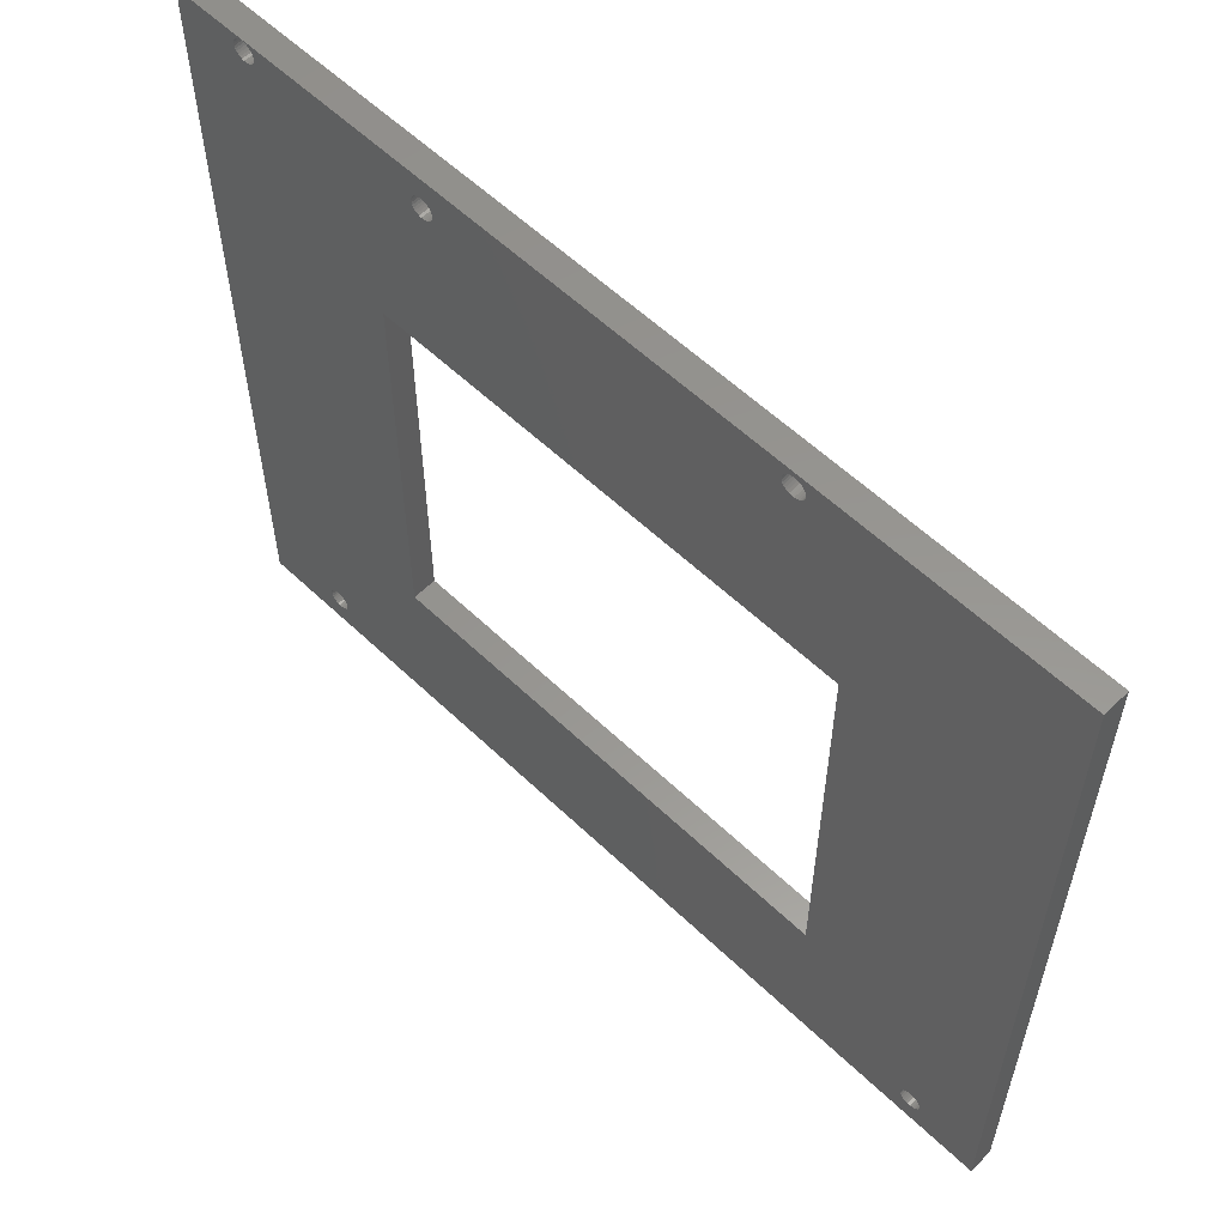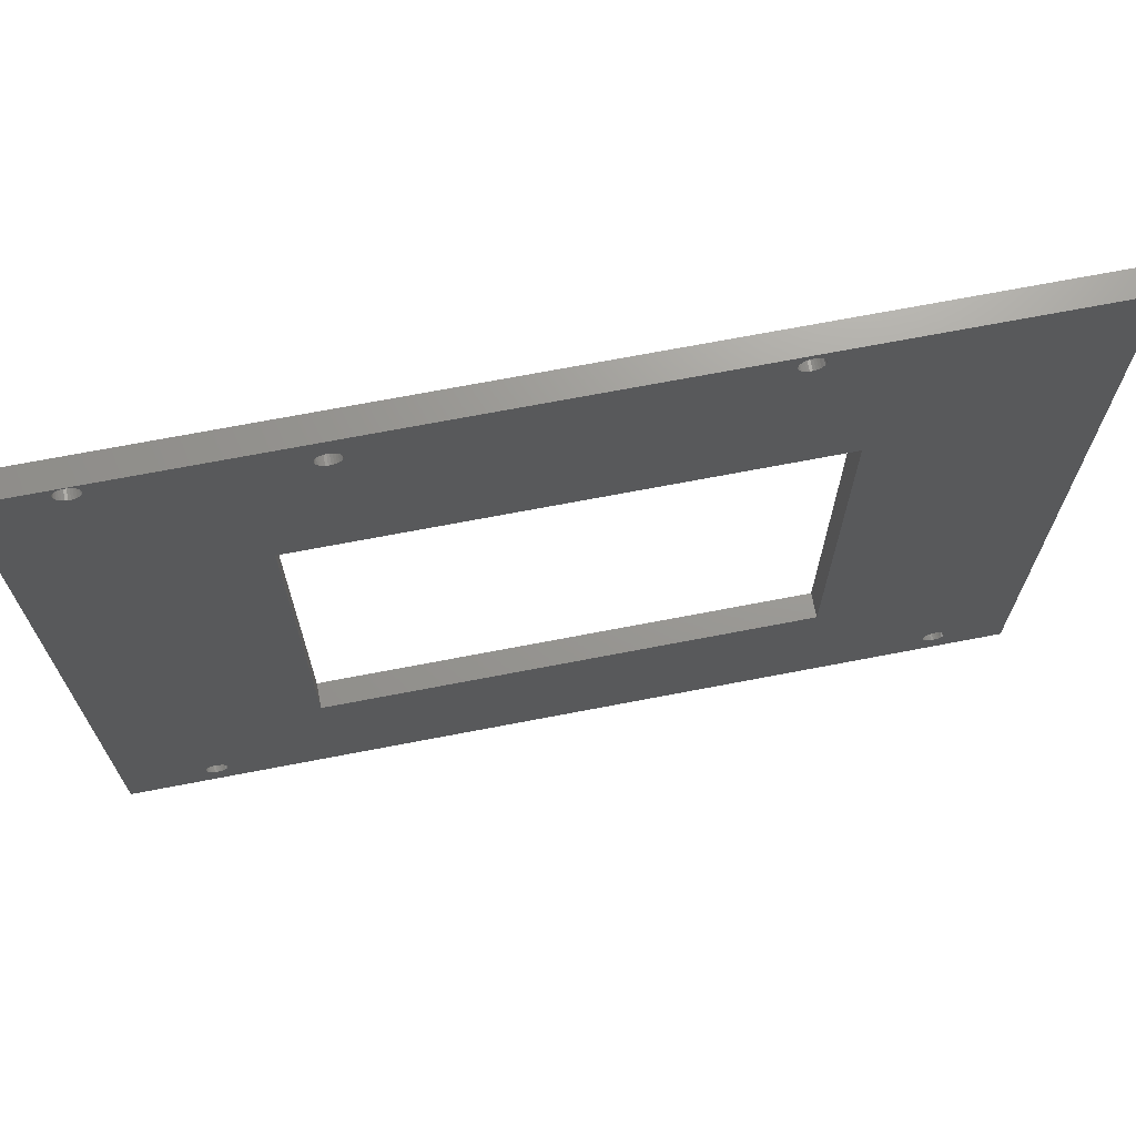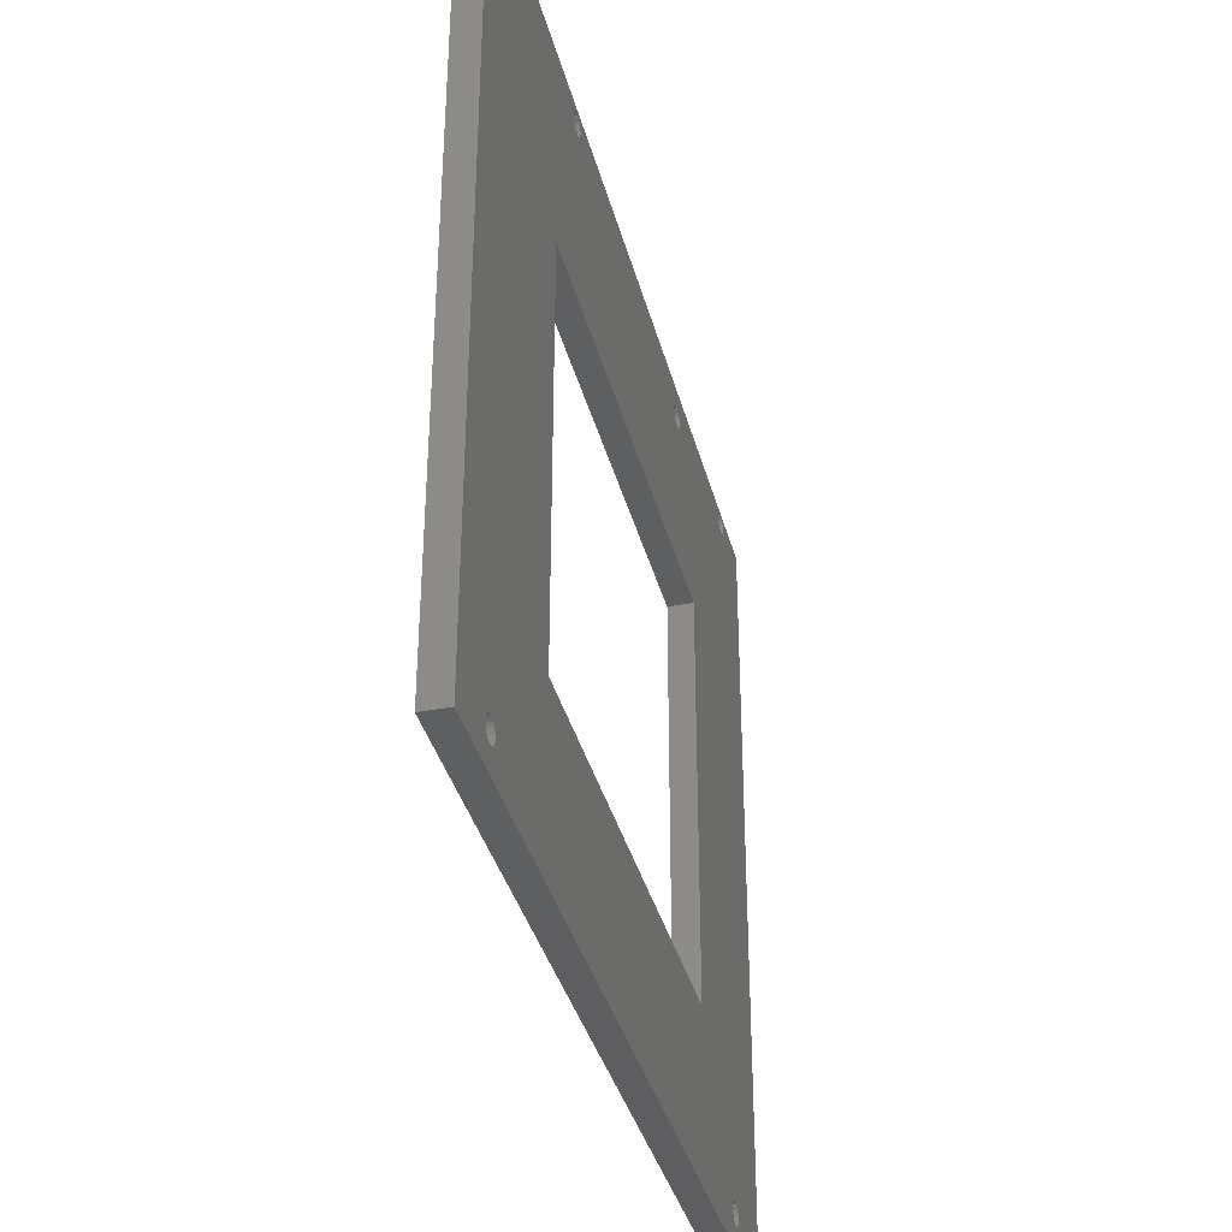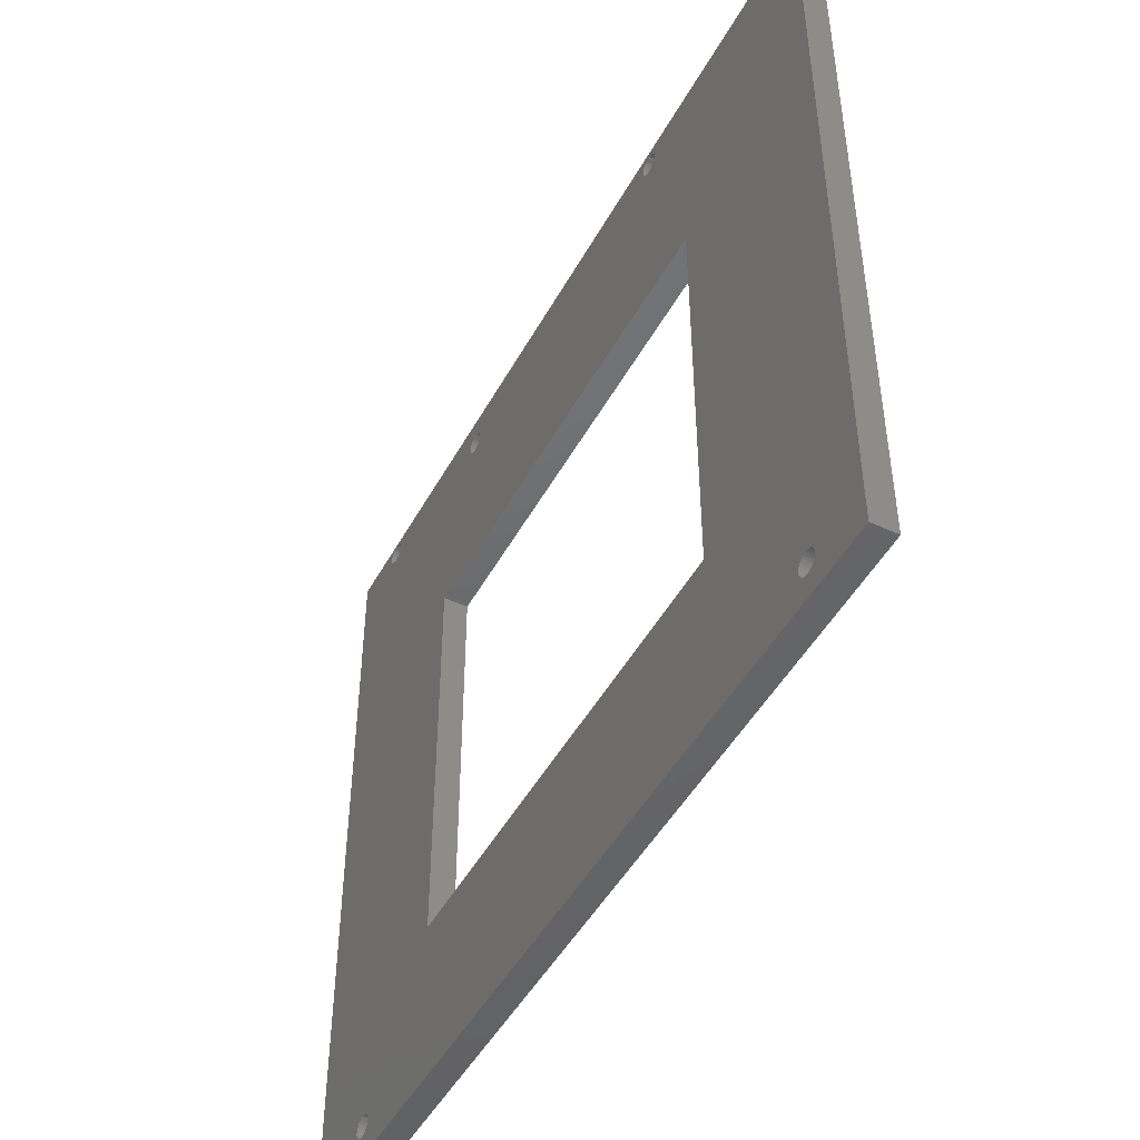
<metadata>
{"format":"stl","ext":"stl","renderer":"f3d","projection":"perspective","resolution":1024,"background":"white","views":[{"elev":57.9,"azim":-135.4,"up":"+Y"},{"elev":69.9,"azim":169.1,"up":"+Y"},{"elev":-36.7,"azim":-75.9,"up":"+Y"},{"elev":-47.6,"azim":-117.6,"up":"+Y"}]}
</metadata>
<code>
# stl→obj: 316 verts, 652 faces
v 18.23 -2.451 -10
v 18.09 -2.206 -7
v 18.09 -2.206 -10
v 18.23 -2.451 -7
v 18.32 -2.719 -10
v 18.32 -2.719 -7
v 18.35 -3 -10
v 18.35 -3 -7
v 18.32 -3.281 -10
v 18.32 -3.281 -7
v 16.86 -4.343 -10
v 16.58 -4.284 -7
v 16.86 -4.343 -7
v 16.58 -4.284 -10
v 18.23 -3.549 -10
v 18.23 -3.549 -7
v 15.91 -3.794 -7
v 15.77 -3.549 -10
v 15.77 -3.549 -7
v 15.91 -3.794 -10
v 16.32 -4.169 -10
v 16.1 -4.003 -7
v 16.32 -4.169 -7
v 16.1 -4.003 -10
v 17.42 -1.716 -10
v 17.68 -1.831 -7
v 17.42 -1.716 -7
v 17.68 -1.831 -10
v 17.9 -4.003 -10
v 17.68 -4.169 -7
v 17.9 -4.003 -7
v 17.68 -4.169 -10
v 16.1 -1.997 -10
v 16.32 -1.831 -7
v 16.1 -1.997 -7
v 16.32 -1.831 -10
v 15.68 -3.281 -10
v 15.68 -3.281 -7
v 18.09 -3.794 -10
v 18.09 -3.794 -7
v 16.86 -1.657 -10
v 17.14 -1.657 -7
v 16.86 -1.657 -7
v 17.14 -1.657 -10
v 15.68 -2.719 -7
v 15.77 -2.451 -10
v 15.77 -2.451 -7
v 15.68 -2.719 -10
v 17.14 -4.343 -10
v 17.14 -4.343 -7
v 15.91 -2.206 -10
v 15.91 -2.206 -7
v 16.58 -1.716 -10
v 16.58 -1.716 -7
v 17.42 -4.284 -10
v 17.42 -4.284 -7
v 17.9 -1.997 -7
v 17.9 -1.997 -10
v 15.65 -3 -7
v 15.65 -3 -10
v 108.3 86.78 -10
v 108.2 87.05 -7
v 108.2 87.05 -10
v 108.3 86.78 -7
v 108.3 86.5 -10
v 108.3 86.5 -7
v 108.1 87.29 -7
v 108.1 87.29 -10
v 105.8 85.95 -7
v 105.7 86.22 -10
v 105.7 86.22 -7
v 105.8 85.95 -10
v 106.3 85.33 -10
v 106.1 85.5 -7
v 106.3 85.33 -7
v 106.1 85.5 -10
v 107.7 85.33 -10
v 107.4 85.22 -7
v 107.7 85.33 -7
v 107.4 85.22 -10
v 105.9 87.29 -7
v 106.1 87.5 -10
v 106.1 87.5 -7
v 105.9 87.29 -10
v 107.7 87.67 -10
v 107.9 87.5 -7
v 107.7 87.67 -7
v 107.9 87.5 -10
v 108.2 85.95 -10
v 108.3 86.22 -7
v 108.3 86.22 -10
v 108.2 85.95 -7
v 105.7 86.5 -10
v 105.7 86.5 -7
v 106.6 87.78 -10
v 106.9 87.84 -7
v 106.6 87.78 -7
v 106.9 87.84 -10
v 105.9 85.71 -10
v 105.9 85.71 -7
v 107.1 87.84 -10
v 107.4 87.78 -7
v 107.1 87.84 -7
v 107.4 87.78 -10
v 107.9 85.5 -10
v 107.9 85.5 -7
v 107.1 85.16 -10
v 106.9 85.16 -7
v 107.1 85.16 -7
v 106.9 85.16 -10
v 105.7 86.78 -10
v 105.7 86.78 -7
v 108.1 85.71 -10
v 108.1 85.71 -7
v 106.6 85.22 -10
v 106.6 85.22 -7
v 106.3 87.67 -7
v 106.3 87.67 -10
v 105.8 87.05 -7
v 105.8 87.05 -10
v 106.2 -2.451 -10
v 106.1 -2.206 -7
v 106.1 -2.206 -10
v 106.2 -2.451 -7
v 106.3 -2.719 -10
v 106.3 -2.719 -7
v 106.3 -3 -10
v 106.3 -3 -7
v 106.3 -3.281 -10
v 106.3 -3.281 -7
v 104.9 -4.343 -10
v 104.6 -4.284 -7
v 104.9 -4.343 -7
v 104.6 -4.284 -10
v 106.2 -3.549 -10
v 106.2 -3.549 -7
v 103.9 -3.794 -7
v 103.8 -3.549 -10
v 103.8 -3.549 -7
v 103.9 -3.794 -10
v 104.3 -4.169 -10
v 104.1 -4.003 -7
v 104.3 -4.169 -7
v 104.1 -4.003 -10
v 105.4 -1.716 -10
v 105.7 -1.831 -7
v 105.4 -1.716 -7
v 105.7 -1.831 -10
v 105.9 -4.003 -10
v 105.7 -4.169 -7
v 105.9 -4.003 -7
v 105.7 -4.169 -10
v 104.1 -1.997 -10
v 104.3 -1.831 -7
v 104.1 -1.997 -7
v 104.3 -1.831 -10
v 103.7 -3.281 -10
v 103.7 -3.281 -7
v 106.1 -3.794 -10
v 106.1 -3.794 -7
v 104.9 -1.657 -10
v 105.1 -1.657 -7
v 104.9 -1.657 -7
v 105.1 -1.657 -10
v 103.7 -2.719 -7
v 103.8 -2.451 -10
v 103.8 -2.451 -7
v 103.7 -2.719 -10
v 105.1 -4.343 -10
v 105.1 -4.343 -7
v 103.9 -2.206 -10
v 103.9 -2.206 -7
v 104.6 -1.716 -10
v 104.6 -1.716 -7
v 105.4 -4.284 -10
v 105.4 -4.284 -7
v 105.9 -1.997 -7
v 105.9 -1.997 -10
v 103.7 -3 -7
v 103.7 -3 -10
v 41.32 86.28 -10
v 41.23 86.55 -7
v 41.23 86.55 -10
v 41.32 86.28 -7
v 41.35 86 -10
v 41.35 86 -7
v 41.09 86.79 -7
v 41.09 86.79 -10
v 38.77 85.45 -7
v 38.68 85.72 -10
v 38.68 85.72 -7
v 38.77 85.45 -10
v 39.33 84.83 -10
v 39.1 85 -7
v 39.33 84.83 -7
v 39.1 85 -10
v 40.67 84.83 -10
v 40.42 84.72 -7
v 40.67 84.83 -7
v 40.42 84.72 -10
v 38.91 86.79 -7
v 39.1 87 -10
v 39.1 87 -7
v 38.91 86.79 -10
v 40.67 87.17 -10
v 40.9 87 -7
v 40.67 87.17 -7
v 40.9 87 -10
v 41.23 85.45 -10
v 41.32 85.72 -7
v 41.32 85.72 -10
v 41.23 85.45 -7
v 38.65 86 -10
v 38.65 86 -7
v 39.58 87.28 -10
v 39.86 87.34 -7
v 39.58 87.28 -7
v 39.86 87.34 -10
v 38.91 85.21 -10
v 38.91 85.21 -7
v 40.14 87.34 -10
v 40.42 87.28 -7
v 40.14 87.34 -7
v 40.42 87.28 -10
v 40.9 85 -10
v 40.9 85 -7
v 40.14 84.66 -10
v 39.86 84.66 -7
v 40.14 84.66 -7
v 39.86 84.66 -10
v 38.68 86.28 -10
v 38.68 86.28 -7
v 41.09 85.21 -10
v 41.09 85.21 -7
v 39.58 84.72 -10
v 39.58 84.72 -7
v 39.33 87.17 -7
v 39.33 87.17 -10
v 38.77 86.55 -10
v 38.77 86.55 -7
v 85.32 84.28 -10
v 85.23 84.55 -7
v 85.23 84.55 -10
v 85.32 84.28 -7
v 85.35 84 -10
v 85.35 84 -7
v 85.09 84.79 -7
v 85.09 84.79 -10
v 82.77 83.45 -7
v 82.68 83.72 -10
v 82.68 83.72 -7
v 82.77 83.45 -10
v 85.09 83.21 -10
v 85.23 83.45 -7
v 85.23 83.45 -10
v 85.09 83.21 -7
v 83.33 82.83 -10
v 83.1 83 -7
v 83.33 82.83 -7
v 83.1 83 -10
v 84.67 82.83 -10
v 84.42 82.72 -7
v 84.67 82.83 -7
v 84.42 82.72 -10
v 82.91 84.79 -7
v 83.1 85 -10
v 83.1 85 -7
v 82.91 84.79 -10
v 84.67 85.17 -10
v 84.9 85 -7
v 84.67 85.17 -7
v 84.9 85 -10
v 85.32 83.72 -7
v 85.32 83.72 -10
v 82.65 84 -10
v 82.65 84 -7
v 83.58 85.28 -10
v 83.86 85.34 -7
v 83.58 85.28 -7
v 83.86 85.34 -10
v 82.91 83.21 -10
v 82.91 83.21 -7
v 84.14 85.34 -10
v 84.42 85.28 -7
v 84.14 85.34 -7
v 84.42 85.28 -10
v 84.9 83 -10
v 84.9 83 -7
v 84.14 82.66 -10
v 83.86 82.66 -7
v 84.14 82.66 -7
v 83.86 82.66 -10
v 83.58 82.72 -10
v 83.58 82.72 -7
v 82.68 84.28 -10
v 82.68 84.28 -7
v 83.33 85.17 -7
v 83.33 85.17 -10
v 82.77 84.55 -7
v 82.77 84.55 -10
v 116 -7 -7
v 116 88 -10
v 116 88 -7
v 116 -7 -10
v 91 63 -7
v 91 13 -7
v 8 88 -7
v 33 13 -7
v 33 63 -7
v 8 -7 -7
v 91 63 -10
v 33 63 -10
v 8 88 -10
v 91 13 -10
v 33 13 -10
v 8 -7 -10
f 1 2 3
f 2 1 4
f 5 4 1
f 4 5 6
f 7 6 5
f 6 7 8
f 9 8 7
f 8 9 10
f 11 12 13
f 12 11 14
f 15 10 9
f 10 15 16
f 17 18 19
f 18 17 20
f 21 22 23
f 22 21 24
f 25 26 27
f 26 25 28
f 29 30 31
f 30 29 32
f 33 34 35
f 34 33 36
f 19 37 38
f 37 19 18
f 39 16 15
f 16 39 40
f 41 42 43
f 42 41 44
f 45 46 47
f 46 45 48
f 49 13 50
f 13 49 11
f 47 51 52
f 51 47 46
f 53 43 54
f 43 53 41
f 55 50 56
f 50 55 49
f 29 40 39
f 40 29 31
f 36 54 34
f 54 36 53
f 32 56 30
f 56 32 55
f 28 57 26
f 57 28 58
f 3 57 58
f 57 3 2
f 44 27 42
f 27 44 25
f 59 48 45
f 48 59 60
f 38 60 59
f 60 38 37
f 22 20 17
f 20 22 24
f 14 23 12
f 23 14 21
f 52 33 35
f 33 52 51
f 61 62 63
f 62 61 64
f 65 64 61
f 64 65 66
f 63 67 68
f 67 63 62
f 69 70 71
f 70 69 72
f 73 74 75
f 74 73 76
f 77 78 79
f 78 77 80
f 81 82 83
f 82 81 84
f 85 86 87
f 86 85 88
f 89 90 91
f 90 89 92
f 71 93 94
f 93 71 70
f 95 96 97
f 96 95 98
f 74 99 100
f 99 74 76
f 101 102 103
f 102 101 104
f 98 103 96
f 103 98 101
f 100 72 69
f 72 100 99
f 105 79 106
f 79 105 77
f 107 108 109
f 108 107 110
f 80 109 78
f 109 80 107
f 94 111 112
f 111 94 93
f 113 92 89
f 92 113 114
f 115 75 116
f 75 115 73
f 91 66 65
f 66 91 90
f 82 117 83
f 117 82 118
f 118 97 117
f 97 118 95
f 68 86 88
f 86 68 67
f 104 87 102
f 87 104 85
f 119 84 81
f 84 119 120
f 110 116 108
f 116 110 115
f 112 120 119
f 120 112 111
f 105 114 113
f 114 105 106
f 121 122 123
f 122 121 124
f 125 124 121
f 124 125 126
f 127 126 125
f 126 127 128
f 129 128 127
f 128 129 130
f 131 132 133
f 132 131 134
f 135 130 129
f 130 135 136
f 137 138 139
f 138 137 140
f 141 142 143
f 142 141 144
f 145 146 147
f 146 145 148
f 149 150 151
f 150 149 152
f 153 154 155
f 154 153 156
f 139 157 158
f 157 139 138
f 159 136 135
f 136 159 160
f 161 162 163
f 162 161 164
f 165 166 167
f 166 165 168
f 169 133 170
f 133 169 131
f 167 171 172
f 171 167 166
f 172 153 155
f 153 172 171
f 173 163 174
f 163 173 161
f 175 170 176
f 170 175 169
f 149 160 159
f 160 149 151
f 156 174 154
f 174 156 173
f 152 176 150
f 176 152 175
f 148 177 146
f 177 148 178
f 123 177 178
f 177 123 122
f 164 147 162
f 147 164 145
f 179 168 165
f 168 179 180
f 158 180 179
f 180 158 157
f 142 140 137
f 140 142 144
f 134 143 132
f 143 134 141
f 181 182 183
f 182 181 184
f 185 184 181
f 184 185 186
f 183 187 188
f 187 183 182
f 189 190 191
f 190 189 192
f 193 194 195
f 194 193 196
f 197 198 199
f 198 197 200
f 201 202 203
f 202 201 204
f 205 206 207
f 206 205 208
f 209 210 211
f 210 209 212
f 191 213 214
f 213 191 190
f 215 216 217
f 216 215 218
f 194 219 220
f 219 194 196
f 221 222 223
f 222 221 224
f 218 223 216
f 223 218 221
f 220 192 189
f 192 220 219
f 225 199 226
f 199 225 197
f 227 228 229
f 228 227 230
f 214 231 232
f 231 214 213
f 233 212 209
f 212 233 234
f 235 195 236
f 195 235 193
f 211 186 185
f 186 211 210
f 202 237 203
f 237 202 238
f 238 217 237
f 217 238 215
f 188 206 208
f 206 188 187
f 232 239 240
f 239 232 231
f 224 207 222
f 207 224 205
f 240 204 201
f 204 240 239
f 230 236 228
f 236 230 235
f 200 229 198
f 229 200 227
f 225 234 233
f 234 225 226
f 241 242 243
f 242 241 244
f 245 244 241
f 244 245 246
f 243 247 248
f 247 243 242
f 249 250 251
f 250 249 252
f 253 254 255
f 254 253 256
f 257 258 259
f 258 257 260
f 261 262 263
f 262 261 264
f 265 266 267
f 266 265 268
f 269 270 271
f 270 269 272
f 255 273 274
f 273 255 254
f 251 275 276
f 275 251 250
f 277 278 279
f 278 277 280
f 258 281 282
f 281 258 260
f 283 284 285
f 284 283 286
f 280 285 278
f 285 280 283
f 282 252 249
f 252 282 281
f 287 263 288
f 263 287 261
f 289 290 291
f 290 289 292
f 264 291 262
f 291 264 289
f 293 259 294
f 259 293 257
f 276 295 296
f 295 276 275
f 274 246 245
f 246 274 273
f 266 297 267
f 297 266 298
f 298 279 297
f 279 298 277
f 248 270 272
f 270 248 247
f 286 271 284
f 271 286 269
f 299 268 265
f 268 299 300
f 292 294 290
f 294 292 293
f 296 300 299
f 300 296 295
f 287 256 253
f 256 287 288
f 301 302 303
f 302 301 304
f 305 116 75
f 116 126 128
f 116 124 126
f 305 75 74
f 116 122 124
f 256 74 100
f 116 177 122
f 254 100 69
f 273 69 71
f 116 305 177
f 246 71 94
f 177 305 146
f 90 303 66
f 303 64 66
f 303 62 64
f 303 67 62
f 303 86 67
f 303 87 86
f 303 102 87
f 303 103 102
f 303 96 103
f 306 146 305
f 146 306 147
f 147 306 162
f 162 306 163
f 163 306 174
f 174 306 154
f 154 306 155
f 155 306 172
f 172 306 167
f 167 306 165
f 244 94 112
f 242 112 119
f 247 119 81
f 71 246 273
f 270 81 83
f 271 83 117
f 284 117 97
f 285 97 96
f 94 244 246
f 112 242 244
f 119 247 242
f 81 270 247
f 83 271 270
f 117 284 271
f 97 285 284
f 96 278 285
f 296 186 276
f 184 296 299
f 182 299 265
f 187 265 267
f 206 267 297
f 207 297 279
f 222 279 278
f 223 278 96
f 296 184 186
f 299 182 184
f 265 187 182
f 307 96 303
f 267 206 187
f 297 207 206
f 279 222 207
f 278 223 222
f 96 307 223
f 307 214 232
f 34 308 309
f 308 6 8
f 308 4 6
f 308 2 4
f 308 57 2
f 308 26 57
f 308 27 26
f 308 42 27
f 214 307 309
f 34 309 307
f 308 43 42
f 308 54 43
f 308 34 54
f 34 307 35
f 310 35 307
f 35 310 52
f 47 310 45
f 52 310 47
f 240 307 232
f 201 307 240
f 203 307 201
f 237 307 203
f 217 307 237
f 216 307 217
f 223 307 216
f 92 303 90
f 114 303 92
f 106 303 114
f 79 303 106
f 78 303 79
f 303 78 128
f 128 78 109
f 128 109 108
f 128 108 116
f 303 128 301
f 130 301 128
f 136 301 130
f 160 301 136
f 151 301 160
f 150 301 151
f 176 301 150
f 170 301 176
f 133 301 170
f 132 301 133
f 165 306 179
f 179 306 158
f 306 139 158
f 308 139 306
f 16 139 308
f 139 16 137
f 40 137 16
f 137 40 142
f 10 308 8
f 16 308 10
f 31 142 40
f 142 31 143
f 30 143 31
f 143 30 132
f 56 132 30
f 310 132 56
f 310 56 50
f 310 50 13
f 132 310 301
f 12 310 13
f 23 310 12
f 22 310 23
f 17 310 22
f 19 310 17
f 38 310 19
f 59 310 38
f 45 310 59
f 69 273 254
f 100 254 256
f 74 256 305
f 288 305 256
f 263 305 288
f 262 305 263
f 291 305 262
f 290 305 291
f 294 305 290
f 259 305 294
f 258 305 259
f 309 258 282
f 234 282 249
f 210 276 186
f 276 210 251
f 212 251 210
f 251 212 249
f 234 249 212
f 282 234 226
f 282 226 309
f 309 226 199
f 309 199 198
f 309 198 229
f 309 229 228
f 309 228 236
f 258 309 305
f 195 309 236
f 194 309 195
f 220 309 194
f 189 309 220
f 191 309 189
f 309 191 214
f 72 274 245
f 76 255 274
f 76 253 255
f 311 287 253
f 311 261 287
f 311 264 261
f 311 289 264
f 311 292 289
f 311 293 292
f 311 257 293
f 311 260 257
f 312 260 311
f 260 312 281
f 211 275 250
f 209 250 252
f 225 281 312
f 275 211 185
f 250 209 211
f 252 233 209
f 281 233 252
f 233 281 225
f 225 312 197
f 197 312 200
f 200 312 227
f 227 312 230
f 192 313 190
f 313 192 312
f 219 312 192
f 196 312 219
f 193 312 196
f 235 312 193
f 230 312 235
f 311 302 304
f 302 91 65
f 302 89 91
f 302 113 89
f 302 105 113
f 77 302 311
f 302 77 105
f 77 311 80
f 80 311 107
f 107 311 110
f 125 304 127
f 304 129 127
f 304 135 129
f 304 159 135
f 304 149 159
f 304 152 149
f 304 175 152
f 304 169 175
f 304 131 169
f 304 134 131
f 157 314 180
f 138 314 157
f 15 138 140
f 138 315 314
f 39 140 144
f 29 144 141
f 32 141 134
f 5 315 7
f 138 15 315
f 316 134 304
f 315 9 7
f 315 15 9
f 140 39 15
f 144 29 39
f 141 32 29
f 134 55 32
f 134 316 55
f 55 316 49
f 37 316 60
f 18 316 37
f 20 316 18
f 24 316 20
f 21 316 24
f 14 316 21
f 11 316 14
f 49 316 11
f 61 302 65
f 63 302 61
f 68 302 63
f 88 302 68
f 85 302 88
f 104 302 85
f 101 302 104
f 98 302 101
f 274 72 99
f 314 164 161
f 314 161 173
f 314 173 156
f 314 156 153
f 314 153 171
f 314 171 166
f 314 166 168
f 314 168 180
f 164 314 311
f 72 245 70
f 70 245 93
f 241 93 245
f 93 241 111
f 243 111 241
f 111 243 120
f 248 120 243
f 120 248 84
f 272 84 248
f 84 272 82
f 269 82 272
f 82 269 118
f 286 118 269
f 118 286 95
f 283 95 286
f 95 283 98
f 280 98 283
f 185 295 275
f 181 295 185
f 295 181 300
f 183 300 181
f 300 183 268
f 188 268 183
f 268 188 266
f 208 266 188
f 266 208 298
f 205 298 208
f 298 205 277
f 224 277 205
f 277 224 280
f 221 280 224
f 280 221 98
f 313 98 221
f 313 221 218
f 190 313 213
f 1 315 5
f 3 315 1
f 58 315 3
f 28 315 58
f 25 315 28
f 44 315 25
f 41 315 44
f 53 315 41
f 36 315 53
f 315 36 312
f 312 36 313
f 313 36 33
f 316 33 51
f 316 51 46
f 316 46 48
f 316 48 60
f 33 316 313
f 213 313 231
f 98 313 302
f 215 313 218
f 238 313 215
f 202 313 238
f 204 313 202
f 239 313 204
f 231 313 239
f 121 304 125
f 123 304 121
f 178 304 123
f 148 304 178
f 304 148 311
f 311 148 145
f 311 145 164
f 110 311 115
f 115 311 73
f 73 311 76
f 253 76 311
f 274 99 76
f 316 307 313
f 307 316 310
f 302 307 303
f 307 302 313
f 316 301 310
f 301 316 304
f 314 305 311
f 305 314 306
f 308 312 309
f 312 308 315
f 312 305 309
f 305 312 311
f 314 308 306
f 308 314 315

</code>
